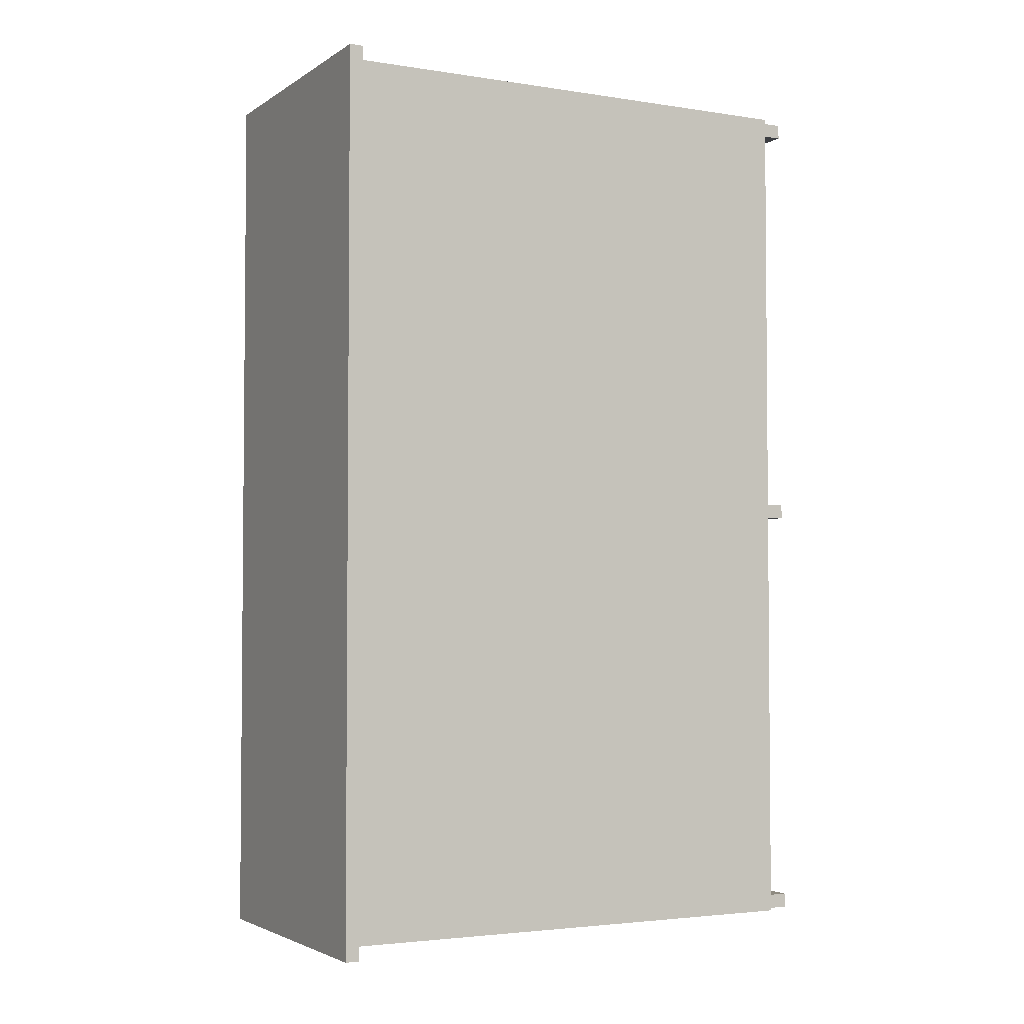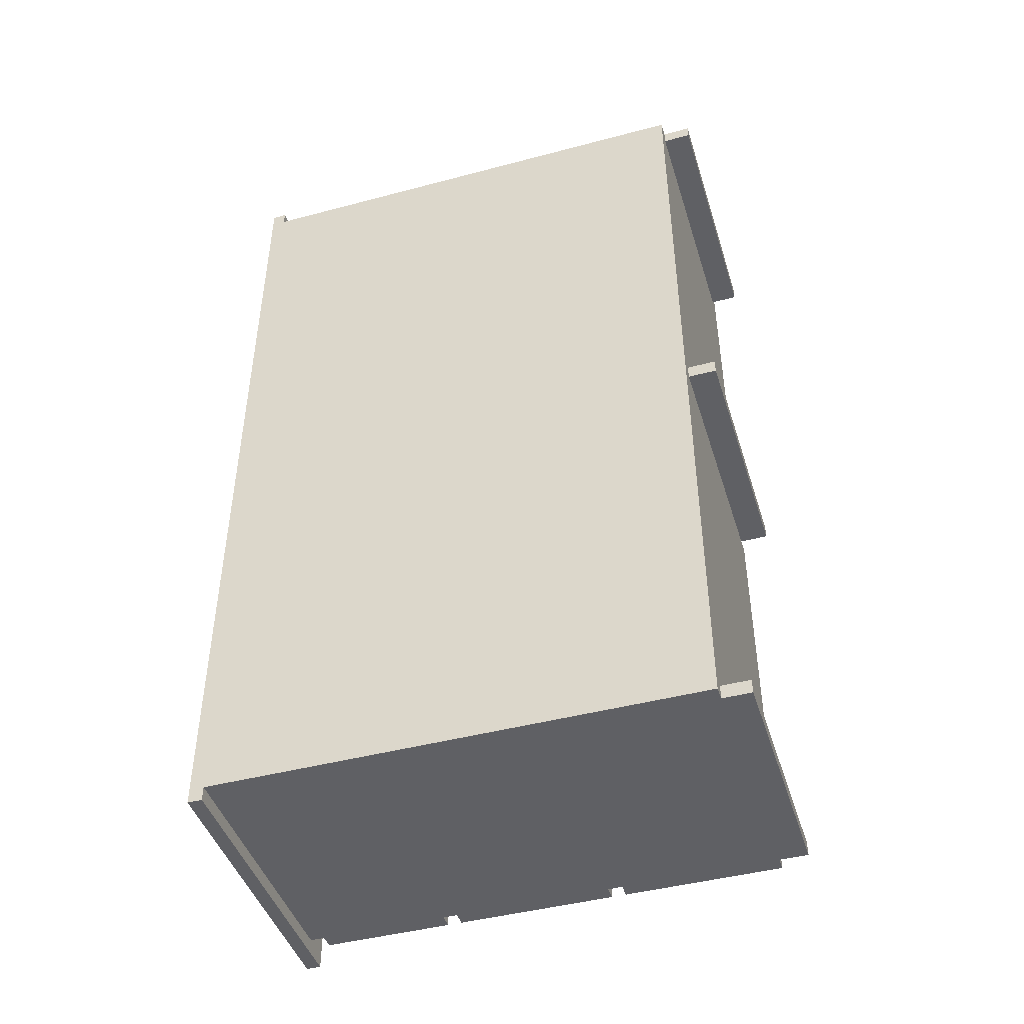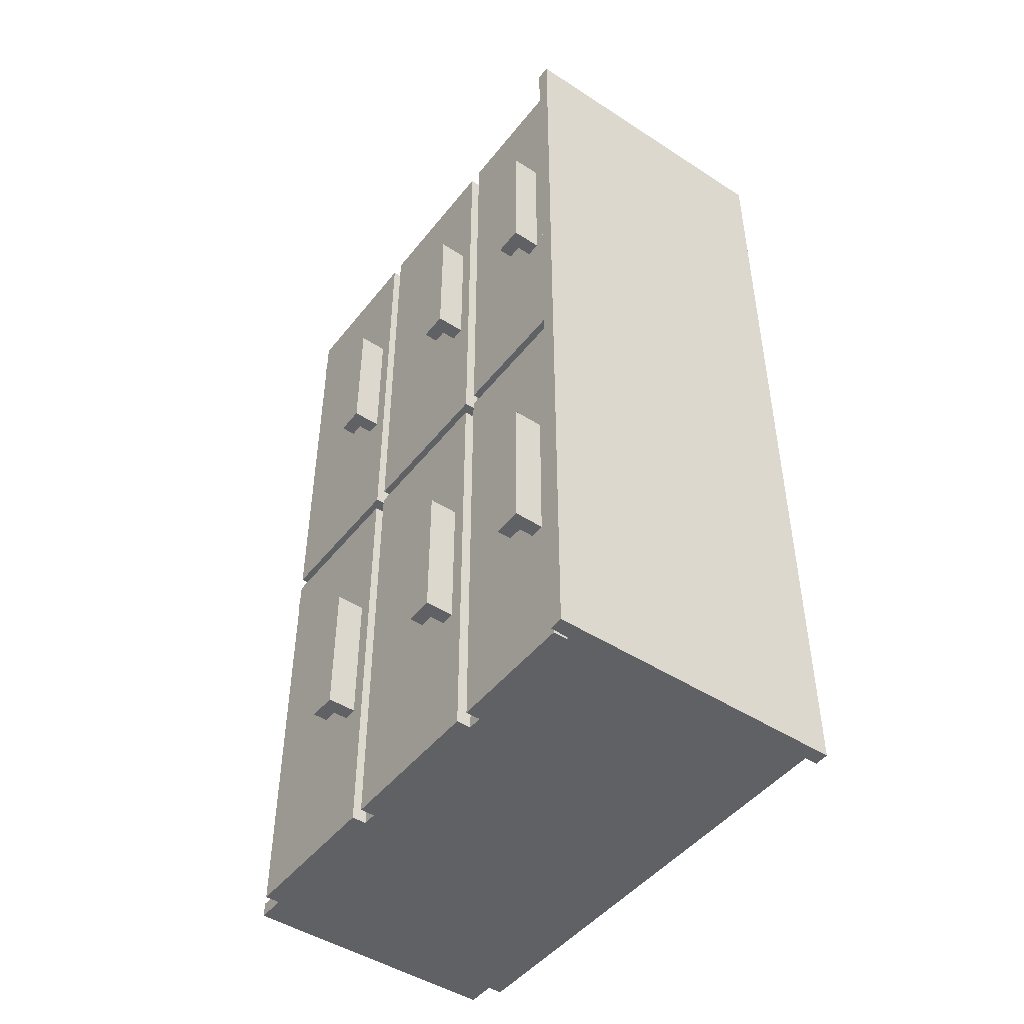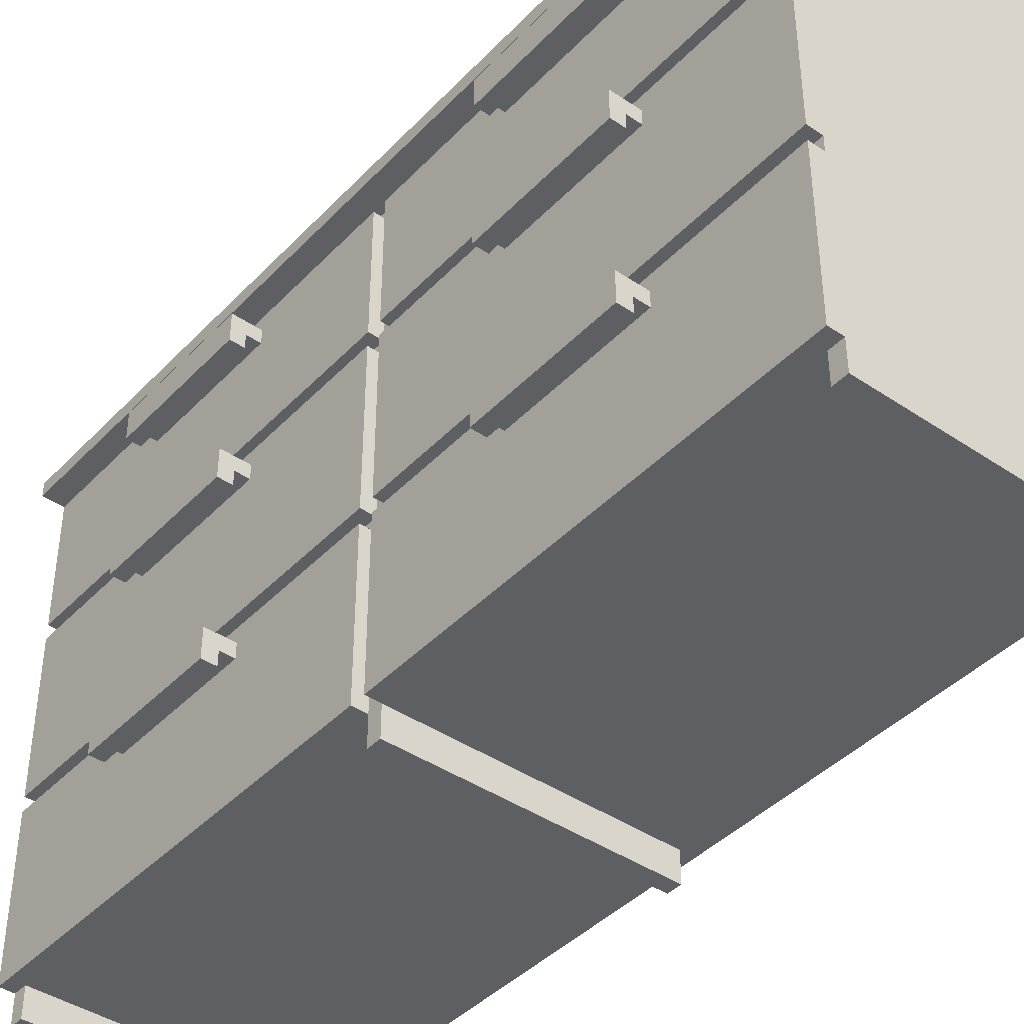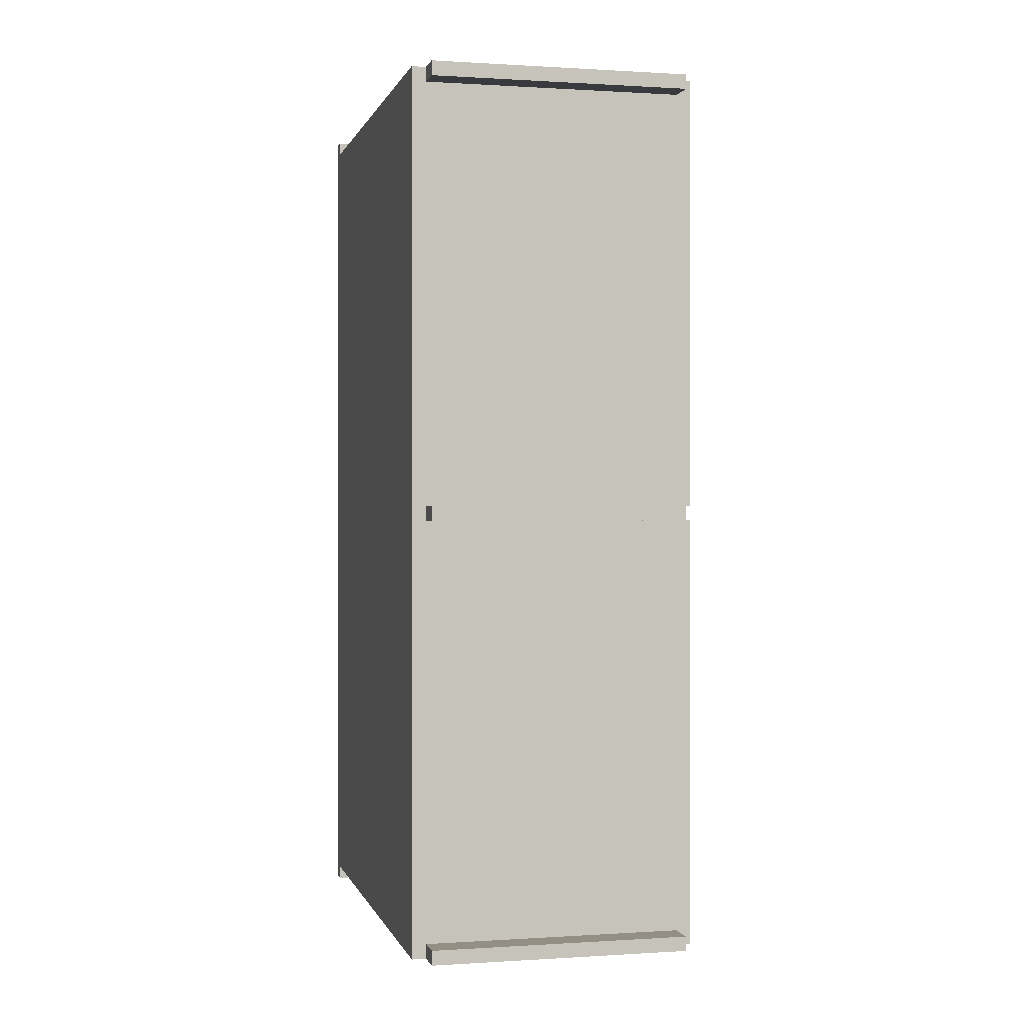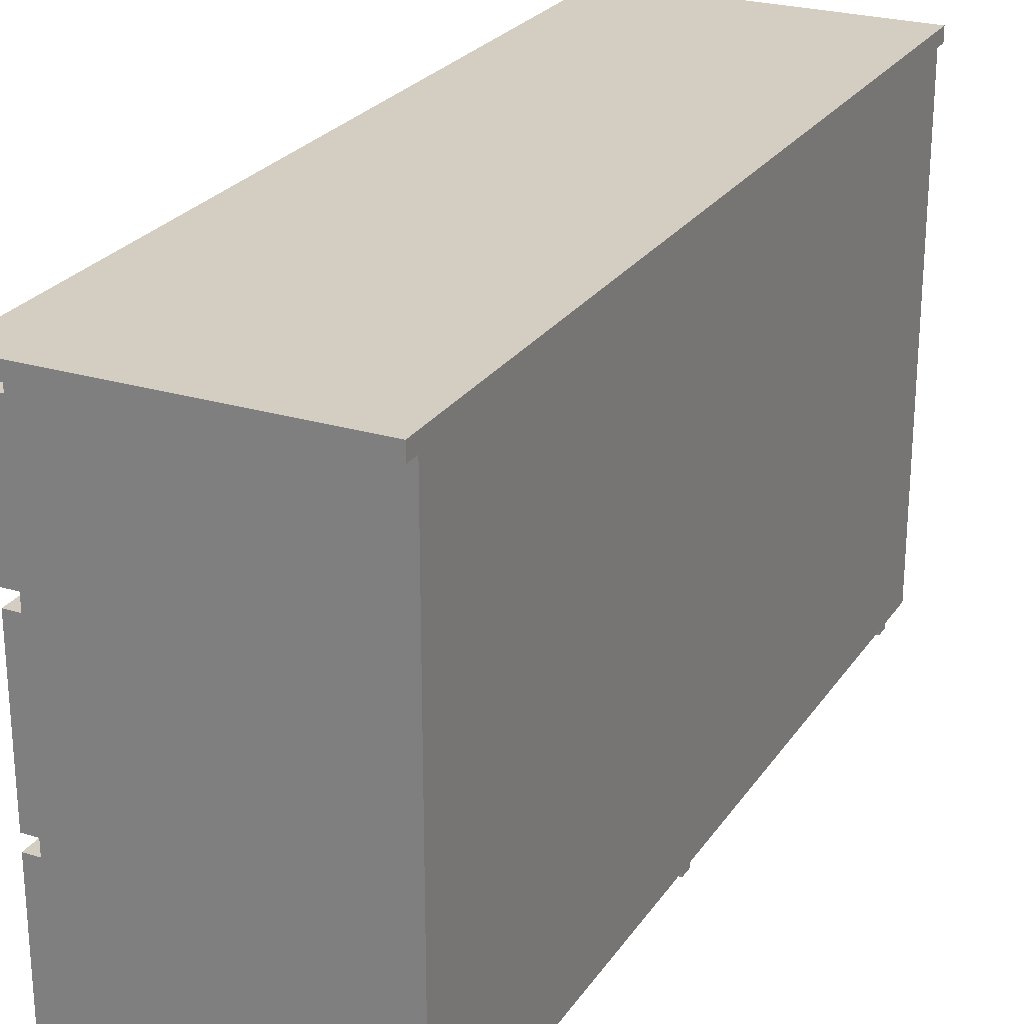
<metadata>
{"format":"obj","ext":"obj","renderer":"f3d","projection":"perspective","resolution":1024,"background":"white","views":[{"elev":-3.2,"azim":-117.8,"up":"+Z"},{"elev":-44.9,"azim":-72.9,"up":"+Z"},{"elev":-47.0,"azim":143.8,"up":"+Z"},{"elev":-41.9,"azim":140.8,"up":"+Y"},{"elev":0.3,"azim":-13.5,"up":"+Z"},{"elev":25.1,"azim":-153.9,"up":"+Y"}]}
</metadata>
<code>
g light grey drawer
v -50 2 12
v -50 2 -49
v -50 36 13
v -50 36 12
v -50 36 -49
v -50 36 -50
v -50 37 13
v -50 37 -50
v -49 0 12
v -49 0 11
v -49 0 -18
v -49 0 -19
v -49 0 -48
v -49 0 -49
v -49 2 12
v -49 2 11
v -49 2 -18
v -49 2 -19
v -49 2 -48
v -49 2 -49
v -29 10 2
v -29 10 -8
v -29 10 -29
v -29 10 -39
v -29 11 2
v -29 11 -8
v -29 11 -29
v -29 11 -39
v -29 22 2
v -29 22 -8
v -29 22 -29
v -29 22 -39
v -29 23 2
v -29 23 -8
v -29 23 -29
v -29 23 -39
v -29 32 2
v -29 32 -8
v -29 32 -29
v -29 32 -39
v -29 33 2
v -29 33 -8
v -29 33 -29
v -29 33 -39
v -31 0 12
v -31 0 11
v -31 0 -18
v -31 0 -19
v -31 0 -48
v -31 0 -49
v -31 2 12
v -31 2 11
v -31 2 -18
v -31 2 -19
v -31 2 -48
v -31 2 -49
v -31 13 12
v -31 13 -18
v -31 13 -19
v -31 13 -49
v -31 14 12
v -31 14 -18
v -31 14 -19
v -31 14 -49
v -31 25 12
v -31 25 -18
v -31 25 -19
v -31 25 -49
v -31 26 12
v -31 26 -18
v -31 26 -19
v -31 26 -49
v -31 35 12
v -31 35 -18
v -31 35 -19
v -31 35 -49
v -31 36 12
v -31 36 -49
v -30 2 12
v -30 2 -18
v -30 2 -19
v -30 2 -49
v -30 11 2
v -30 11 -8
v -30 11 -29
v -30 11 -39
v -30 12 2
v -30 12 -8
v -30 12 -29
v -30 12 -39
v -30 13 12
v -30 13 -18
v -30 13 -19
v -30 13 -49
v -30 14 12
v -30 14 -18
v -30 14 -19
v -30 14 -49
v -30 23 2
v -30 23 -8
v -30 23 -29
v -30 23 -39
v -30 24 2
v -30 24 -8
v -30 24 -29
v -30 24 -39
v -30 25 12
v -30 25 -18
v -30 25 -19
v -30 25 -49
v -30 26 12
v -30 26 -18
v -30 26 -19
v -30 26 -49
v -30 33 2
v -30 33 -8
v -30 33 -29
v -30 33 -39
v -30 34 2
v -30 34 -8
v -30 34 -29
v -30 34 -39
v -30 35 12
v -30 35 -18
v -30 35 -19
v -30 35 -49
v -29 36 13
v -29 36 -50
v -29 37 13
v -29 37 -50
v -28 10 2
v -28 10 -8
v -28 10 -29
v -28 10 -39
v -28 12 2
v -28 12 -8
v -28 12 -29
v -28 12 -39
v -28 22 2
v -28 22 -8
v -28 22 -29
v -28 22 -39
v -28 24 2
v -28 24 -8
v -28 24 -29
v -28 24 -39
v -28 32 2
v -28 32 -8
v -28 32 -29
v -28 32 -39
v -28 34 2
v -28 34 -8
v -28 34 -29
v -28 34 -39
v -50 36 13
v -50 37 13
v -29 36 13
v -29 37 13
v -50 2 12
v -50 36 12
v -49 0 12
v -49 2 12
v -31 0 12
v -31 2 12
v -31 13 12
v -31 14 12
v -31 25 12
v -31 26 12
v -31 35 12
v -31 36 12
v -30 2 12
v -30 13 12
v -30 14 12
v -30 25 12
v -30 26 12
v -30 35 12
v -30 11 2
v -30 12 2
v -30 23 2
v -30 24 2
v -30 33 2
v -30 34 2
v -29 10 2
v -29 11 2
v -29 22 2
v -29 23 2
v -29 32 2
v -29 33 2
v -28 10 2
v -28 12 2
v -28 22 2
v -28 24 2
v -28 32 2
v -28 34 2
v -49 0 -18
v -49 2 -18
v -31 0 -18
v -31 2 -18
v -31 2 -19
v -31 13 -19
v -31 14 -19
v -31 25 -19
v -31 26 -19
v -31 35 -19
v -30 2 -19
v -30 13 -19
v -30 14 -19
v -30 25 -19
v -30 26 -19
v -30 35 -19
v -30 11 -29
v -30 12 -29
v -30 23 -29
v -30 24 -29
v -30 33 -29
v -30 34 -29
v -29 10 -29
v -29 11 -29
v -29 22 -29
v -29 23 -29
v -29 32 -29
v -29 33 -29
v -28 10 -29
v -28 12 -29
v -28 22 -29
v -28 24 -29
v -28 32 -29
v -28 34 -29
v -49 0 -48
v -49 2 -48
v -31 0 -48
v -31 2 -48
v -49 0 11
v -49 2 11
v -31 0 11
v -31 2 11
v -30 11 -8
v -30 12 -8
v -30 23 -8
v -30 24 -8
v -30 33 -8
v -30 34 -8
v -29 10 -8
v -29 11 -8
v -29 22 -8
v -29 23 -8
v -29 32 -8
v -29 33 -8
v -28 10 -8
v -28 12 -8
v -28 22 -8
v -28 24 -8
v -28 32 -8
v -28 34 -8
v -31 2 -18
v -31 13 -18
v -31 14 -18
v -31 25 -18
v -31 26 -18
v -31 35 -18
v -30 2 -18
v -30 13 -18
v -30 14 -18
v -30 25 -18
v -30 26 -18
v -30 35 -18
v -49 0 -19
v -49 2 -19
v -31 0 -19
v -31 2 -19
v -30 11 -39
v -30 12 -39
v -30 23 -39
v -30 24 -39
v -30 33 -39
v -30 34 -39
v -29 10 -39
v -29 11 -39
v -29 22 -39
v -29 23 -39
v -29 32 -39
v -29 33 -39
v -28 10 -39
v -28 12 -39
v -28 22 -39
v -28 24 -39
v -28 32 -39
v -28 34 -39
v -50 2 -49
v -50 36 -49
v -49 0 -49
v -49 2 -49
v -31 0 -49
v -31 2 -49
v -31 13 -49
v -31 14 -49
v -31 25 -49
v -31 26 -49
v -31 35 -49
v -31 36 -49
v -30 2 -49
v -30 13 -49
v -30 14 -49
v -30 25 -49
v -30 26 -49
v -30 35 -49
v -50 36 -50
v -50 37 -50
v -29 36 -50
v -29 37 -50
v -49 0 12
v -31 0 12
v -49 0 11
v -31 0 11
v -49 0 -18
v -31 0 -18
v -49 0 -19
v -31 0 -19
v -49 0 -48
v -31 0 -48
v -49 0 -49
v -31 0 -49
v -50 2 12
v -49 2 12
v -31 2 12
v -30 2 12
v -49 2 11
v -31 2 11
v -49 2 -18
v -31 2 -18
v -30 2 -18
v -49 2 -19
v -31 2 -19
v -30 2 -19
v -49 2 -48
v -31 2 -48
v -50 2 -49
v -49 2 -49
v -31 2 -49
v -30 2 -49
v -29 10 2
v -28 10 2
v -29 10 -8
v -28 10 -8
v -29 10 -29
v -28 10 -29
v -29 10 -39
v -28 10 -39
v -30 11 2
v -29 11 2
v -30 11 -8
v -29 11 -8
v -30 11 -29
v -29 11 -29
v -30 11 -39
v -29 11 -39
v -31 14 12
v -30 14 12
v -31 14 -18
v -30 14 -18
v -31 14 -19
v -30 14 -19
v -31 14 -49
v -30 14 -49
v -29 22 2
v -28 22 2
v -29 22 -8
v -28 22 -8
v -29 22 -29
v -28 22 -29
v -29 22 -39
v -28 22 -39
v -30 23 2
v -29 23 2
v -30 23 -8
v -29 23 -8
v -30 23 -29
v -29 23 -29
v -30 23 -39
v -29 23 -39
v -31 26 12
v -30 26 12
v -31 26 -18
v -30 26 -18
v -31 26 -19
v -30 26 -19
v -31 26 -49
v -30 26 -49
v -29 32 2
v -28 32 2
v -29 32 -8
v -28 32 -8
v -29 32 -29
v -28 32 -29
v -29 32 -39
v -28 32 -39
v -30 33 2
v -29 33 2
v -30 33 -8
v -29 33 -8
v -30 33 -29
v -29 33 -29
v -30 33 -39
v -29 33 -39
v -50 36 13
v -29 36 13
v -50 36 12
v -31 36 12
v -50 36 -49
v -31 36 -49
v -50 36 -50
v -29 36 -50
v -30 12 2
v -28 12 2
v -30 12 -8
v -28 12 -8
v -30 12 -29
v -28 12 -29
v -30 12 -39
v -28 12 -39
v -31 13 12
v -30 13 12
v -31 13 -18
v -30 13 -18
v -31 13 -19
v -30 13 -19
v -31 13 -49
v -30 13 -49
v -30 24 2
v -28 24 2
v -30 24 -8
v -28 24 -8
v -30 24 -29
v -28 24 -29
v -30 24 -39
v -28 24 -39
v -31 25 12
v -30 25 12
v -31 25 -18
v -30 25 -18
v -31 25 -19
v -30 25 -19
v -31 25 -49
v -30 25 -49
v -30 34 2
v -28 34 2
v -30 34 -8
v -28 34 -8
v -30 34 -29
v -28 34 -29
v -30 34 -39
v -28 34 -39
v -31 35 12
v -30 35 12
v -31 35 -18
v -30 35 -18
v -31 35 -19
v -30 35 -19
v -31 35 -49
v -30 35 -49
v -50 37 13
v -29 37 13
v -50 37 -50
v -29 37 -50
f 4 2 1
f 5 2 4
f 7 4 3
f 7 6 5
f 7 5 4
f 8 6 7
f 15 10 9
f 16 10 15
f 17 12 11
f 18 12 17
f 19 14 13
f 20 14 19
f 25 22 21
f 26 22 25
f 27 24 23
f 28 24 27
f 33 30 29
f 34 30 33
f 35 32 31
f 36 32 35
f 41 38 37
f 42 38 41
f 43 40 39
f 44 40 43
f 45 46 51
f 51 46 52
f 47 48 53
f 53 48 54
f 49 50 55
f 55 50 56
f 53 54 58
f 58 54 59
f 57 58 61
f 59 60 61
f 58 59 61
f 61 60 62
f 62 60 63
f 63 60 64
f 62 63 66
f 66 63 67
f 65 66 69
f 67 68 69
f 66 67 69
f 69 68 70
f 70 68 71
f 71 68 72
f 70 71 74
f 74 71 75
f 73 74 77
f 75 76 77
f 74 75 77
f 77 76 78
f 79 80 83
f 83 80 84
f 81 82 85
f 85 82 86
f 79 83 87
f 84 80 88
f 81 85 89
f 86 82 90
f 79 87 91
f 87 88 91
f 88 80 92
f 91 88 92
f 89 90 93
f 81 89 93
f 90 82 94
f 93 90 94
f 95 96 99
f 99 96 100
f 97 98 101
f 101 98 102
f 95 99 103
f 100 96 104
f 97 101 105
f 102 98 106
f 95 103 107
f 103 104 107
f 104 96 108
f 107 104 108
f 105 106 109
f 97 105 109
f 106 98 110
f 109 106 110
f 111 112 115
f 115 112 116
f 113 114 117
f 117 114 118
f 111 115 119
f 116 112 120
f 113 117 121
f 118 114 122
f 111 119 123
f 119 120 123
f 120 112 124
f 123 120 124
f 121 122 125
f 113 121 125
f 122 114 126
f 125 122 126
f 127 128 129
f 129 128 130
f 131 132 135
f 135 132 136
f 133 134 137
f 137 134 138
f 139 140 143
f 143 140 144
f 141 142 145
f 145 142 146
f 147 148 151
f 151 148 152
f 149 150 153
f 153 150 154
f 157 156 155
f 158 156 157
f 162 160 159
f 163 162 161
f 164 160 162
f 164 162 163
f 165 160 164
f 166 160 165
f 167 160 166
f 168 160 167
f 169 160 168
f 170 160 169
f 171 165 164
f 172 165 171
f 173 167 166
f 174 167 173
f 175 169 168
f 176 169 175
f 184 178 177
f 186 180 179
f 188 182 181
f 189 184 183
f 190 178 184
f 190 184 189
f 191 186 185
f 192 180 186
f 192 186 191
f 193 188 187
f 194 182 188
f 194 188 193
f 197 196 195
f 198 196 197
f 205 200 199
f 206 200 205
f 207 202 201
f 208 202 207
f 209 204 203
f 210 204 209
f 218 212 211
f 220 214 213
f 222 216 215
f 223 218 217
f 224 212 218
f 224 218 223
f 225 220 219
f 226 214 220
f 226 220 225
f 227 222 221
f 228 216 222
f 228 222 227
f 231 230 229
f 232 230 231
f 233 234 235
f 235 234 236
f 237 238 244
f 239 240 246
f 241 242 248
f 243 244 249
f 244 238 250
f 249 244 250
f 245 246 251
f 246 240 252
f 251 246 252
f 247 248 253
f 248 242 254
f 253 248 254
f 255 256 261
f 261 256 262
f 257 258 263
f 263 258 264
f 259 260 265
f 265 260 266
f 267 268 269
f 269 268 270
f 271 272 278
f 273 274 280
f 275 276 282
f 277 278 283
f 278 272 284
f 283 278 284
f 279 280 285
f 280 274 286
f 285 280 286
f 281 282 287
f 282 276 288
f 287 282 288
f 289 290 292
f 291 292 293
f 292 290 294
f 293 292 294
f 294 290 295
f 295 290 296
f 296 290 297
f 297 290 298
f 298 290 299
f 299 290 300
f 294 295 301
f 301 295 302
f 296 297 303
f 303 297 304
f 298 299 305
f 305 299 306
f 307 308 309
f 309 308 310
f 313 312 311
f 314 312 313
f 317 316 315
f 318 316 317
f 321 320 319
f 322 320 321
f 327 324 323
f 328 326 325
f 329 327 323
f 329 328 327
f 330 326 328
f 330 328 329
f 331 326 330
f 332 329 323
f 335 332 323
f 335 334 333
f 335 333 332
f 336 334 335
f 337 335 323
f 338 335 337
f 339 334 336
f 340 334 339
f 343 342 341
f 344 342 343
f 347 346 345
f 348 346 347
f 351 350 349
f 352 350 351
f 355 354 353
f 356 354 355
f 359 358 357
f 360 358 359
f 363 362 361
f 364 362 363
f 367 366 365
f 368 366 367
f 371 370 369
f 372 370 371
f 375 374 373
f 376 374 375
f 379 378 377
f 380 378 379
f 383 382 381
f 384 382 383
f 387 386 385
f 388 386 387
f 391 390 389
f 392 390 391
f 395 394 393
f 396 394 395
f 399 398 397
f 400 398 399
f 403 402 401
f 404 402 403
f 407 406 405
f 408 406 407
f 410 406 408
f 411 410 409
f 412 406 410
f 412 410 411
f 413 414 415
f 415 414 416
f 417 418 419
f 419 418 420
f 421 422 423
f 423 422 424
f 425 426 427
f 427 426 428
f 429 430 431
f 431 430 432
f 433 434 435
f 435 434 436
f 437 438 439
f 439 438 440
f 441 442 443
f 443 442 444
f 445 446 447
f 447 446 448
f 449 450 451
f 451 450 452
f 453 454 455
f 455 454 456
f 457 458 459
f 459 458 460
f 461 462 463
f 463 462 464

</code>
